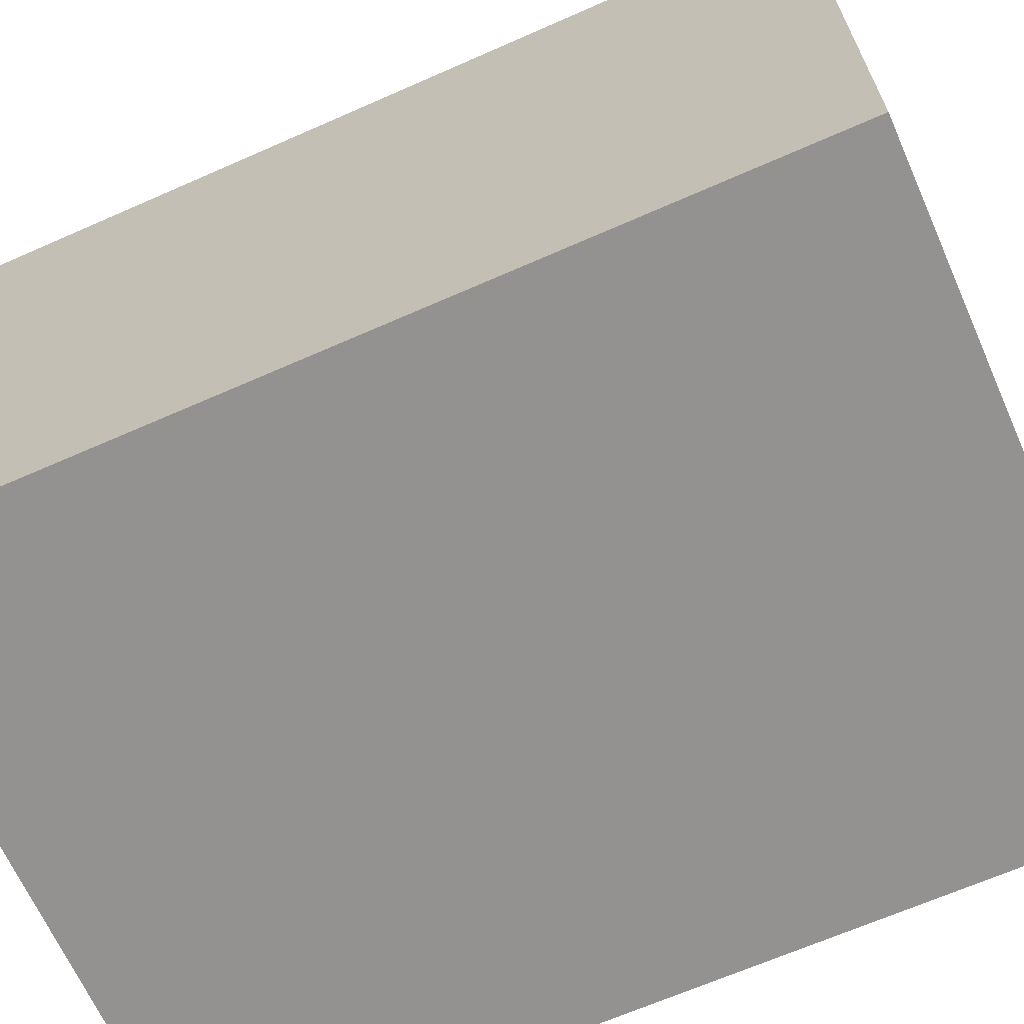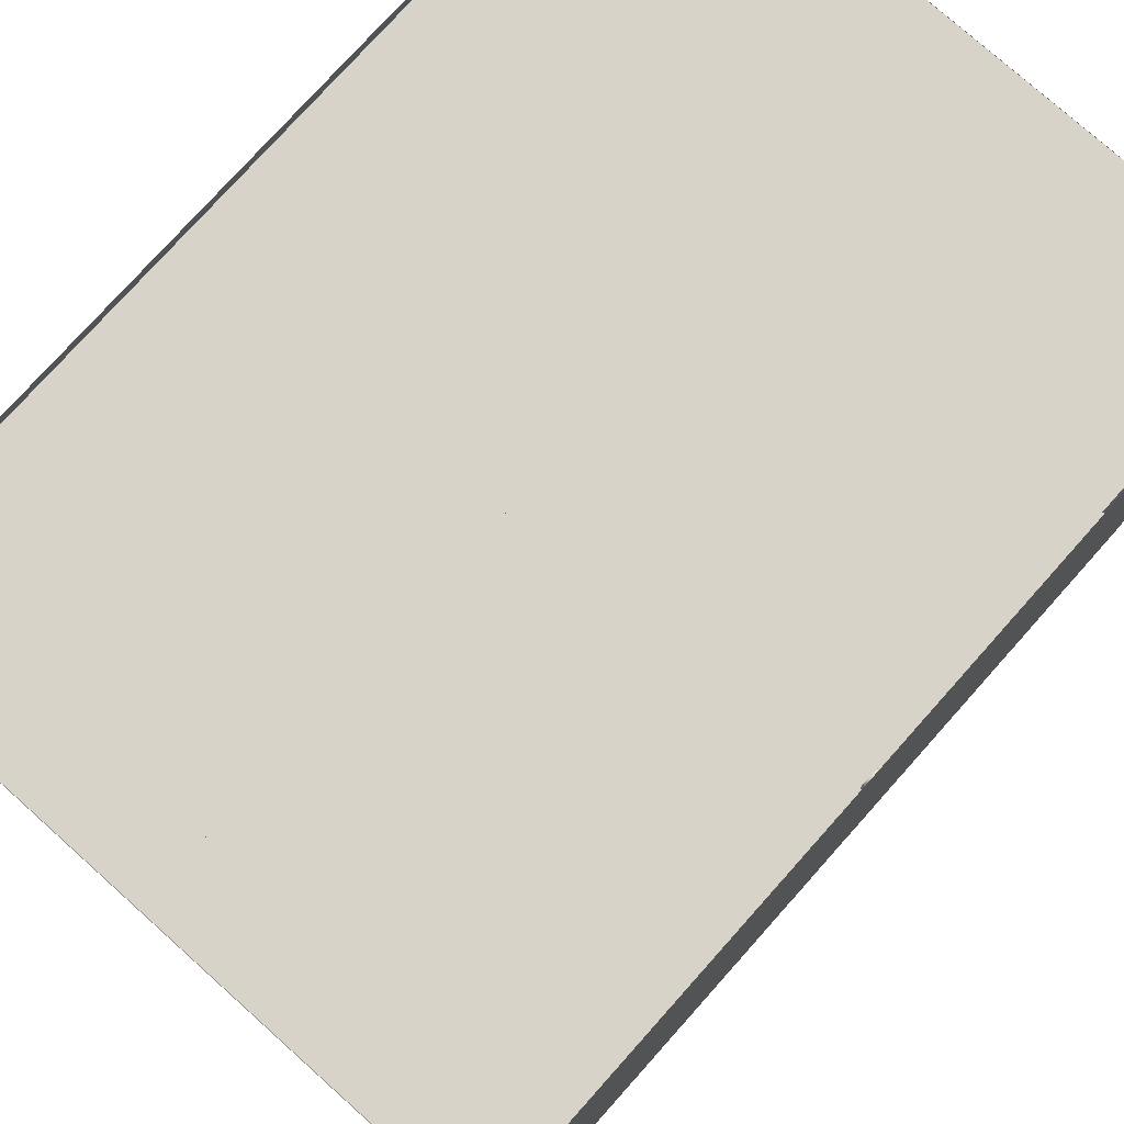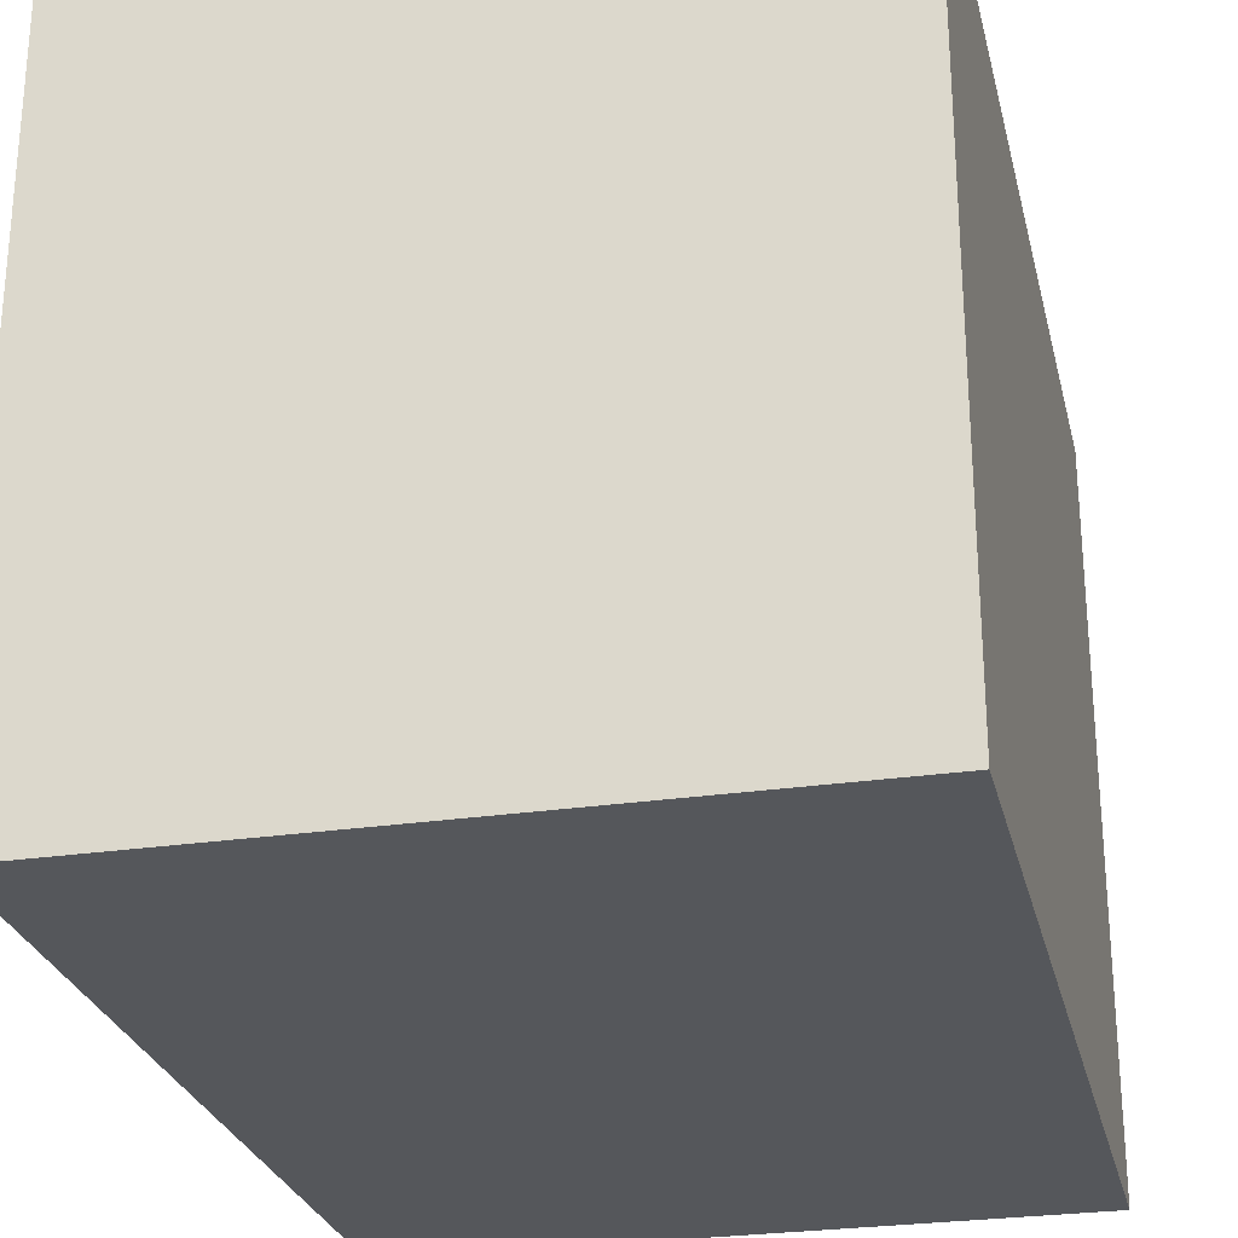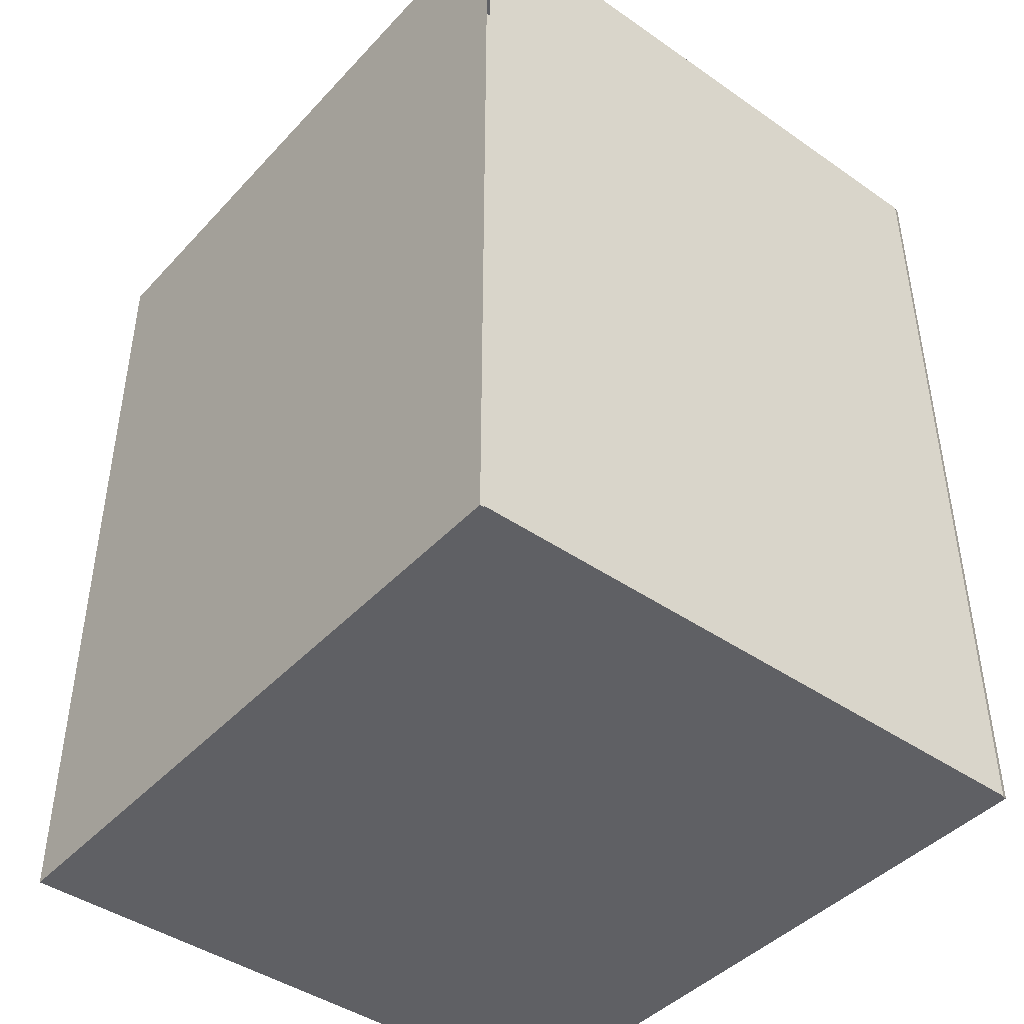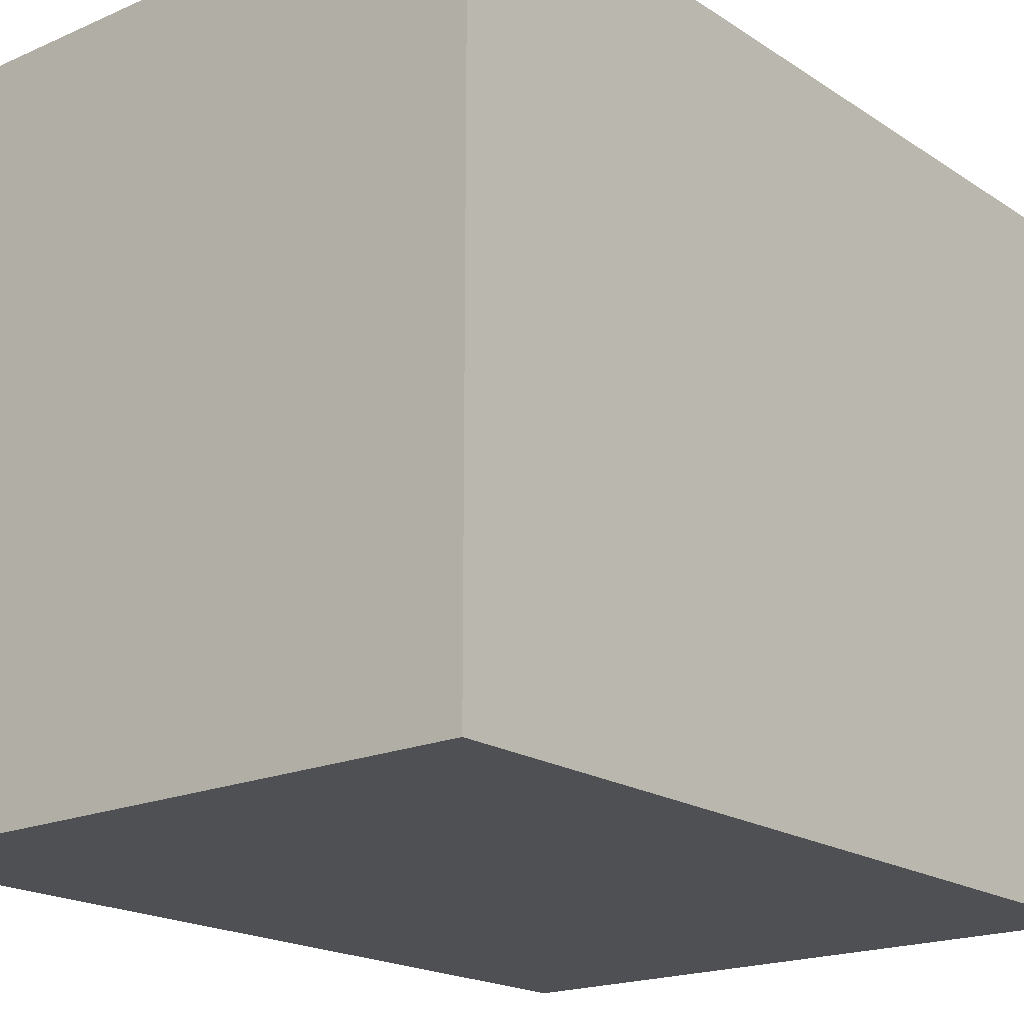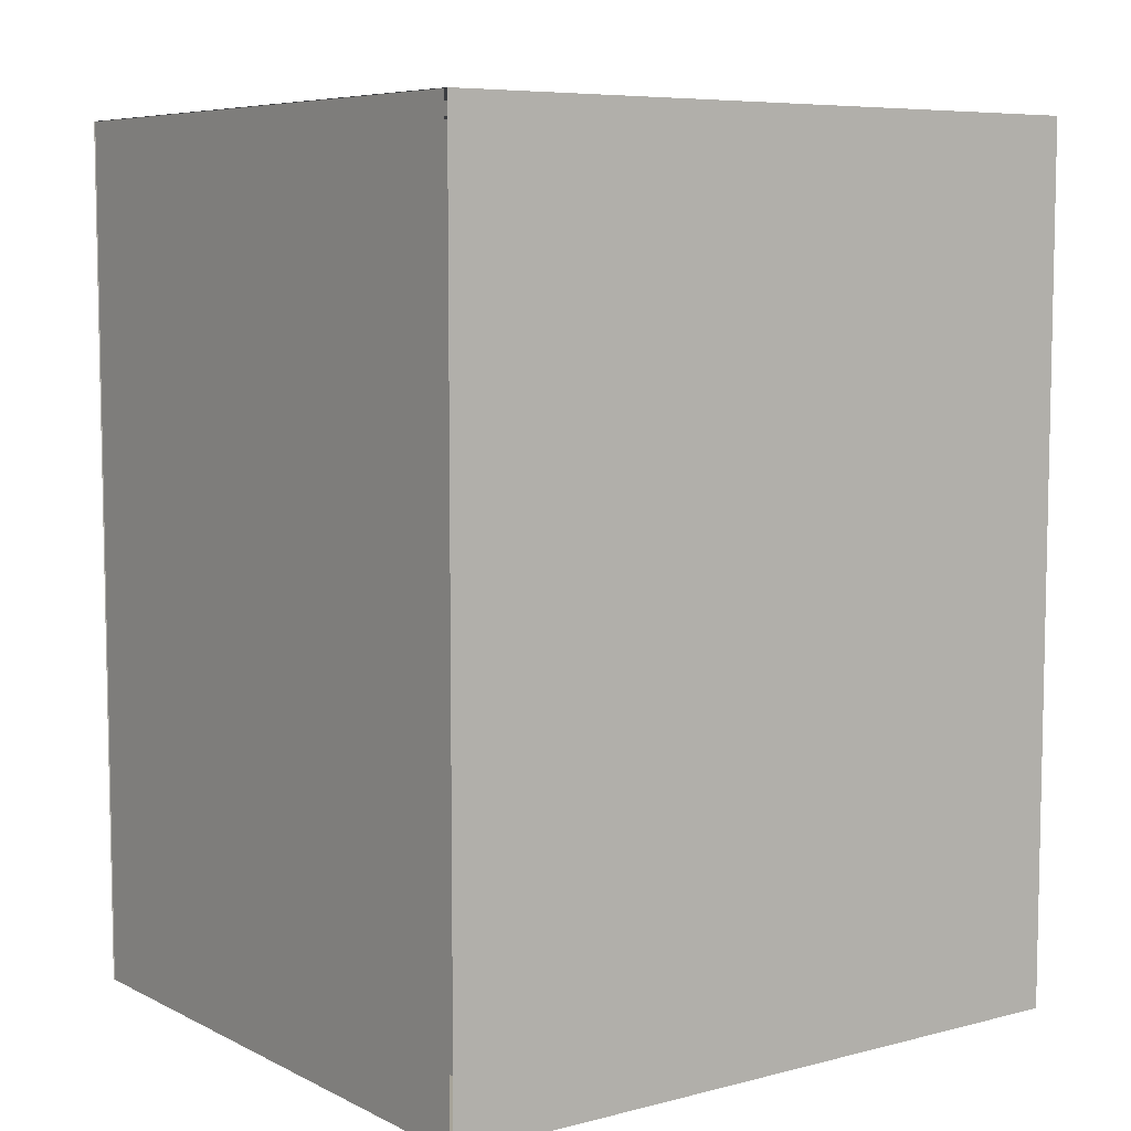
<metadata>
{"format":"obj","ext":"obj","renderer":"f3d","projection":"perspective","resolution":1024,"background":"white","views":[{"elev":-66.4,"azim":-66.1,"up":"+Z"},{"elev":77.0,"azim":-138.2,"up":"+Z"},{"elev":-26.9,"azim":-167.0,"up":"+Z"},{"elev":-43.5,"azim":-39.2,"up":"+Y"},{"elev":-19.1,"azim":-140.5,"up":"+Z"},{"elev":7.1,"azim":53.8,"up":"+Y"}]}
</metadata>
<code>
g default
v 1.519 2.634 -1.441
v 1.519 2.616 -1.462
v 1.519 2.591 -1.475
v 1.519 2.563 -1.475
v 1.519 2.538 -1.462
v 1.519 2.52 -1.441
v 1.519 2.514 -1.413
v 1.519 2.52 -1.386
v 1.519 2.538 -1.364
v 1.519 2.563 -1.352
v 1.519 2.591 -1.352
v 1.519 2.616 -1.364
v 1.519 2.634 -1.386
v 1.519 2.64 -1.413
v -1.519 2.634 -1.441
v -1.519 2.616 -1.462
v -1.519 2.591 -1.475
v -1.519 2.563 -1.475
v -1.519 2.538 -1.462
v -1.519 2.52 -1.441
v -1.519 2.514 -1.413
v -1.519 2.52 -1.386
v -1.519 2.538 -1.364
v -1.519 2.563 -1.352
v -1.519 2.591 -1.352
v -1.519 2.616 -1.364
v -1.519 2.634 -1.386
v -1.519 2.64 -1.413
g Ascensor_low:ApoyaBrazos_lowAscensor_low
f 1 2 16 15
f 2 3 17 16
f 3 4 18 17
f 4 5 19 18
f 5 6 20 19
f 6 7 21 20
f 7 8 22 21
f 8 9 23 22
f 9 10 24 23
f 10 11 25 24
f 11 12 26 25
f 12 13 27 26
f 13 14 28 27
f 14 1 15 28
g default
v -1.595 0.7986 1.75
v 1.595 0.7986 1.75
v -1.595 5.201 1.75
v 1.595 5.201 1.75
v -1.595 5.201 -1.75
v 1.595 5.201 -1.75
v -1.595 0.7986 -1.75
v 1.595 0.7986 -1.75
g Ascensor_low:Ascensor_lowAscensorFuera_low
f 31 32 34 33
f 33 34 36 35
f 35 36 30 29
f 30 36 34 32
f 35 29 31 33
g default
v -1.487 2.591 0.87
v -1.36 2.591 0.87
v -1.487 3.371 0.87
v -1.36 3.371 0.87
v -1.487 3.371 0.2994
v -1.36 3.371 0.2994
v -1.487 2.591 0.2994
v -1.36 2.591 0.2994
v -1.352 2.758 0.6782
v -1.352 2.734 0.6572
v -1.352 2.702 0.6527
v -1.352 2.673 0.666
v -1.352 2.656 0.6929
v -1.352 2.656 0.725
v -1.352 2.673 0.7519
v -1.352 2.702 0.7652
v -1.352 2.734 0.7607
v -1.352 2.758 0.7397
v -1.352 2.767 0.709
v -1.366 2.758 0.6782
v -1.366 2.734 0.6572
v -1.366 2.702 0.6527
v -1.366 2.673 0.666
v -1.366 2.656 0.6929
v -1.366 2.656 0.725
v -1.366 2.673 0.7519
v -1.366 2.702 0.7652
v -1.366 2.734 0.7607
v -1.366 2.758 0.7397
v -1.366 2.767 0.709
v -1.352 2.71 0.709
v -1.352 2.758 0.4006
v -1.352 2.734 0.3796
v -1.352 2.702 0.3751
v -1.352 2.673 0.3884
v -1.352 2.656 0.4153
v -1.352 2.656 0.4474
v -1.352 2.673 0.4743
v -1.352 2.702 0.4876
v -1.352 2.734 0.4831
v -1.352 2.758 0.4621
v -1.352 2.767 0.4313
v -1.366 2.758 0.4006
v -1.366 2.734 0.3796
v -1.366 2.702 0.3751
v -1.366 2.673 0.3884
v -1.366 2.656 0.4153
v -1.366 2.656 0.4474
v -1.366 2.673 0.4743
v -1.366 2.702 0.4876
v -1.366 2.734 0.4831
v -1.366 2.758 0.4621
v -1.366 2.767 0.4313
v -1.352 2.71 0.4313
v -1.352 2.936 0.6782
v -1.352 2.911 0.6572
v -1.352 2.88 0.6527
v -1.352 2.851 0.666
v -1.352 2.833 0.6929
v -1.352 2.833 0.725
v -1.352 2.851 0.7519
v -1.352 2.88 0.7652
v -1.352 2.911 0.7607
v -1.352 2.936 0.7397
v -1.352 2.945 0.709
v -1.366 2.936 0.6782
v -1.366 2.911 0.6572
v -1.366 2.88 0.6527
v -1.366 2.851 0.666
v -1.366 2.833 0.6929
v -1.366 2.833 0.725
v -1.366 2.851 0.7519
v -1.366 2.88 0.7652
v -1.366 2.911 0.7607
v -1.366 2.936 0.7397
v -1.366 2.945 0.709
v -1.352 2.888 0.709
v -1.352 2.936 0.4006
v -1.352 2.911 0.3796
v -1.352 2.88 0.3751
v -1.352 2.851 0.3884
v -1.352 2.833 0.4153
v -1.352 2.833 0.4474
v -1.352 2.851 0.4743
v -1.352 2.88 0.4876
v -1.352 2.911 0.4831
v -1.352 2.936 0.4621
v -1.352 2.945 0.4313
v -1.366 2.936 0.4006
v -1.366 2.911 0.3796
v -1.366 2.88 0.3751
v -1.366 2.851 0.3884
v -1.366 2.833 0.4153
v -1.366 2.833 0.4474
v -1.366 2.851 0.4743
v -1.366 2.88 0.4876
v -1.366 2.911 0.4831
v -1.366 2.936 0.4621
v -1.366 2.945 0.4313
v -1.352 2.888 0.4313
v -1.352 3.106 0.6782
v -1.352 3.081 0.6572
v -1.352 3.05 0.6527
v -1.352 3.021 0.666
v -1.352 3.003 0.6929
v -1.352 3.003 0.725
v -1.352 3.021 0.7519
v -1.352 3.05 0.7652
v -1.352 3.081 0.7607
v -1.352 3.106 0.7397
v -1.352 3.115 0.709
v -1.366 3.106 0.6782
v -1.366 3.081 0.6572
v -1.366 3.05 0.6527
v -1.366 3.021 0.666
v -1.366 3.003 0.6929
v -1.366 3.003 0.725
v -1.366 3.021 0.7519
v -1.366 3.05 0.7652
v -1.366 3.081 0.7607
v -1.366 3.106 0.7397
v -1.366 3.115 0.709
v -1.352 3.058 0.709
v -1.352 3.106 0.4006
v -1.352 3.081 0.3796
v -1.352 3.05 0.3751
v -1.352 3.021 0.3884
v -1.352 3.003 0.4153
v -1.352 3.003 0.4474
v -1.352 3.021 0.4743
v -1.352 3.05 0.4876
v -1.352 3.081 0.4831
v -1.352 3.106 0.4621
v -1.352 3.115 0.4313
v -1.366 3.106 0.4006
v -1.366 3.081 0.3796
v -1.366 3.05 0.3751
v -1.366 3.021 0.3884
v -1.366 3.003 0.4153
v -1.366 3.003 0.4474
v -1.366 3.021 0.4743
v -1.366 3.05 0.4876
v -1.366 3.081 0.4831
v -1.366 3.106 0.4621
v -1.366 3.115 0.4313
v -1.352 3.058 0.4313
g Ascensor_low:Ascensor_lowCajaBotones_low
f 37 38 40 39
f 39 40 42 41
f 41 42 44 43
f 43 44 38 37
f 38 44 42 40
f 45 46 57 56
f 46 47 58 57
f 47 48 59 58
f 48 49 60 59
f 49 50 61 60
f 50 51 62 61
f 51 52 63 62
f 52 53 64 63
f 53 54 65 64
f 54 55 66 65
f 55 45 56 66
f 46 45 67
f 47 46 67
f 48 47 67
f 49 48 67
f 50 49 67
f 51 50 67
f 52 51 67
f 53 52 67
f 54 53 67
f 55 54 67
f 45 55 67
f 68 69 80 79
f 69 70 81 80
f 70 71 82 81
f 71 72 83 82
f 72 73 84 83
f 73 74 85 84
f 74 75 86 85
f 75 76 87 86
f 76 77 88 87
f 77 78 89 88
f 78 68 79 89
f 69 68 90
f 70 69 90
f 71 70 90
f 72 71 90
f 73 72 90
f 74 73 90
f 75 74 90
f 76 75 90
f 77 76 90
f 78 77 90
f 68 78 90
f 91 92 103 102
f 92 93 104 103
f 93 94 105 104
f 94 95 106 105
f 95 96 107 106
f 96 97 108 107
f 97 98 109 108
f 98 99 110 109
f 99 100 111 110
f 100 101 112 111
f 101 91 102 112
f 92 91 113
f 93 92 113
f 94 93 113
f 95 94 113
f 96 95 113
f 97 96 113
f 98 97 113
f 99 98 113
f 100 99 113
f 101 100 113
f 91 101 113
f 114 115 126 125
f 115 116 127 126
f 116 117 128 127
f 117 118 129 128
f 118 119 130 129
f 119 120 131 130
f 120 121 132 131
f 121 122 133 132
f 122 123 134 133
f 123 124 135 134
f 124 114 125 135
f 115 114 136
f 116 115 136
f 117 116 136
f 118 117 136
f 119 118 136
f 120 119 136
f 121 120 136
f 122 121 136
f 123 122 136
f 124 123 136
f 114 124 136
f 137 138 149 148
f 138 139 150 149
f 139 140 151 150
f 140 141 152 151
f 141 142 153 152
f 142 143 154 153
f 143 144 155 154
f 144 145 156 155
f 145 146 157 156
f 146 147 158 157
f 147 137 148 158
f 138 137 159
f 139 138 159
f 140 139 159
f 141 140 159
f 142 141 159
f 143 142 159
f 144 143 159
f 145 144 159
f 146 145 159
f 147 146 159
f 137 147 159
f 160 161 172 171
f 161 162 173 172
f 162 163 174 173
f 163 164 175 174
f 164 165 176 175
f 165 166 177 176
f 166 167 178 177
f 167 168 179 178
f 168 169 180 179
f 169 170 181 180
f 170 160 171 181
f 161 160 182
f 162 161 182
f 163 162 182
f 164 163 182
f 165 164 182
f 166 165 182
f 167 166 182
f 168 167 182
f 169 168 182
f 170 169 182
f 160 170 182
g default
v -1.349 3.316 0.7491
v -1.349 3.164 0.7491
v -1.349 3.316 0.3853
v -1.349 3.164 0.3853
g Ascensor_low:Ascensor_lowPantalla_low
f 183 184 186 185
g default
v -1.396 3.163 0.7611
v -1.341 3.163 0.7611
v -1.396 3.328 0.7611
v -1.341 3.328 0.7611
v -1.396 3.328 0.3765
v -1.341 3.328 0.3765
v -1.396 3.163 0.3765
v -1.341 3.163 0.3765
v -1.341 3.179 0.3925
v -1.341 3.179 0.7451
v -1.341 3.312 0.3925
v -1.341 3.312 0.7451
v -1.353 3.18 0.396
v -1.353 3.18 0.7417
v -1.353 3.311 0.396
v -1.353 3.311 0.7417
v -1.396 3.163 0.3765
v -1.396 3.163 0.7611
v -1.396 3.328 0.7611
v -1.396 3.328 0.3765
g Ascensor_low:Ascensor_lowBordePantalla_low
f 187 188 190 189
f 189 190 192 191
f 191 192 194 193
f 193 194 188 187
f 203 206 205 204
f 188 194 195 196
f 194 192 197 195
f 192 190 198 197
f 190 188 196 198
f 196 195 199 200
f 195 197 201 199
f 197 198 202 201
f 198 196 200 202
g default
v -1.206 2.671 -1.62
v 1.206 2.671 -1.62
v -1.206 4.757 -1.62
v 1.206 4.757 -1.62
g Ascensor_low:Ascensor_lowEspejo_low
f 207 208 210 209
g default
v -1.471 0.8792 1.471
v 1.471 0.8792 1.471
v -1.471 5.119 1.471
v 1.471 5.119 1.471
v -1.471 5.119 -1.471
v 1.471 5.119 -1.471
v -1.471 0.8792 -1.471
v 1.471 0.8792 -1.471
v -1.167 4.785 -1.471
v -1.152 4.77 -1.475
v -1.141 4.759 -1.486
v -1.137 4.755 -1.501
v -1.167 2.699 -1.471
v -1.152 2.714 -1.475
v -1.141 2.725 -1.486
v -1.137 2.729 -1.501
v 1.167 2.699 -1.471
v 1.152 2.714 -1.475
v 1.141 2.725 -1.486
v 1.137 2.729 -1.501
v 1.167 4.785 -1.471
v 1.152 4.77 -1.475
v 1.141 4.759 -1.486
v 1.137 4.755 -1.501
v -1.113 4.731 -1.62
v -1.13 4.748 -1.613
v -1.137 4.755 -1.596
v -1.113 2.753 -1.62
v -1.13 2.736 -1.613
v -1.137 2.729 -1.596
v 1.113 2.753 -1.62
v 1.13 2.736 -1.613
v 1.137 2.729 -1.596
v 1.113 4.731 -1.62
v 1.13 4.748 -1.613
v 1.137 4.755 -1.596
g Ascensor_low:Ascensor_lowAscensorDentro_low
f 213 215 216 214
f 217 211 212 218
f 212 214 216 218
f 217 215 213 211
f 215 217 223 219
f 217 218 227 223
f 218 216 231 227
f 216 215 219 231
f 221 222 234 233
f 219 220 232 231
f 220 221 233 232
f 222 221 225 226
f 221 220 224 225
f 220 219 223 224
f 226 225 229 230
f 225 224 228 229
f 224 223 227 228
f 230 229 233 234
f 229 228 232 233
f 228 227 231 232
f 222 226 240 237
f 226 230 243 240
f 230 234 246 243
f 234 222 237 246
f 235 236 239 238
f 236 237 240 239
f 238 239 242 241
f 239 240 243 242
f 241 242 245 244
f 242 243 246 245
f 237 236 245 246
f 236 235 244 245
g default
v 0 0.8011 1.316
v 0 0.8011 1.754
v -1.573 0.8011 1.754
v -1.573 0.8011 1.316
v 0 5.199 1.316
v -1.573 5.199 1.316
v 0 5.199 1.754
v -1.573 5.199 1.754
g Ascensor_low:Ascensor_lowPuerta1_lowPuertas_low
f 250 247 248 249
f 252 251 247 250
f 254 253 251 252
f 249 248 253 254
f 253 248 247 251
g default
v 1.573 0.8011 1.754
v 1.573 5.199 1.754
v 1.573 5.199 1.316
v 1.573 0.8011 1.316
v 0 0.8011 1.754
v 0 0.8011 1.316
v 0 5.199 1.316
v 0 5.199 1.754
g Ascensor_low:Ascensor_lowPuertas_lowPuerta2_low
f 262 259 255 256
f 261 262 256 257
f 260 261 257 258
f 259 260 258 255
f 262 261 260 259

</code>
